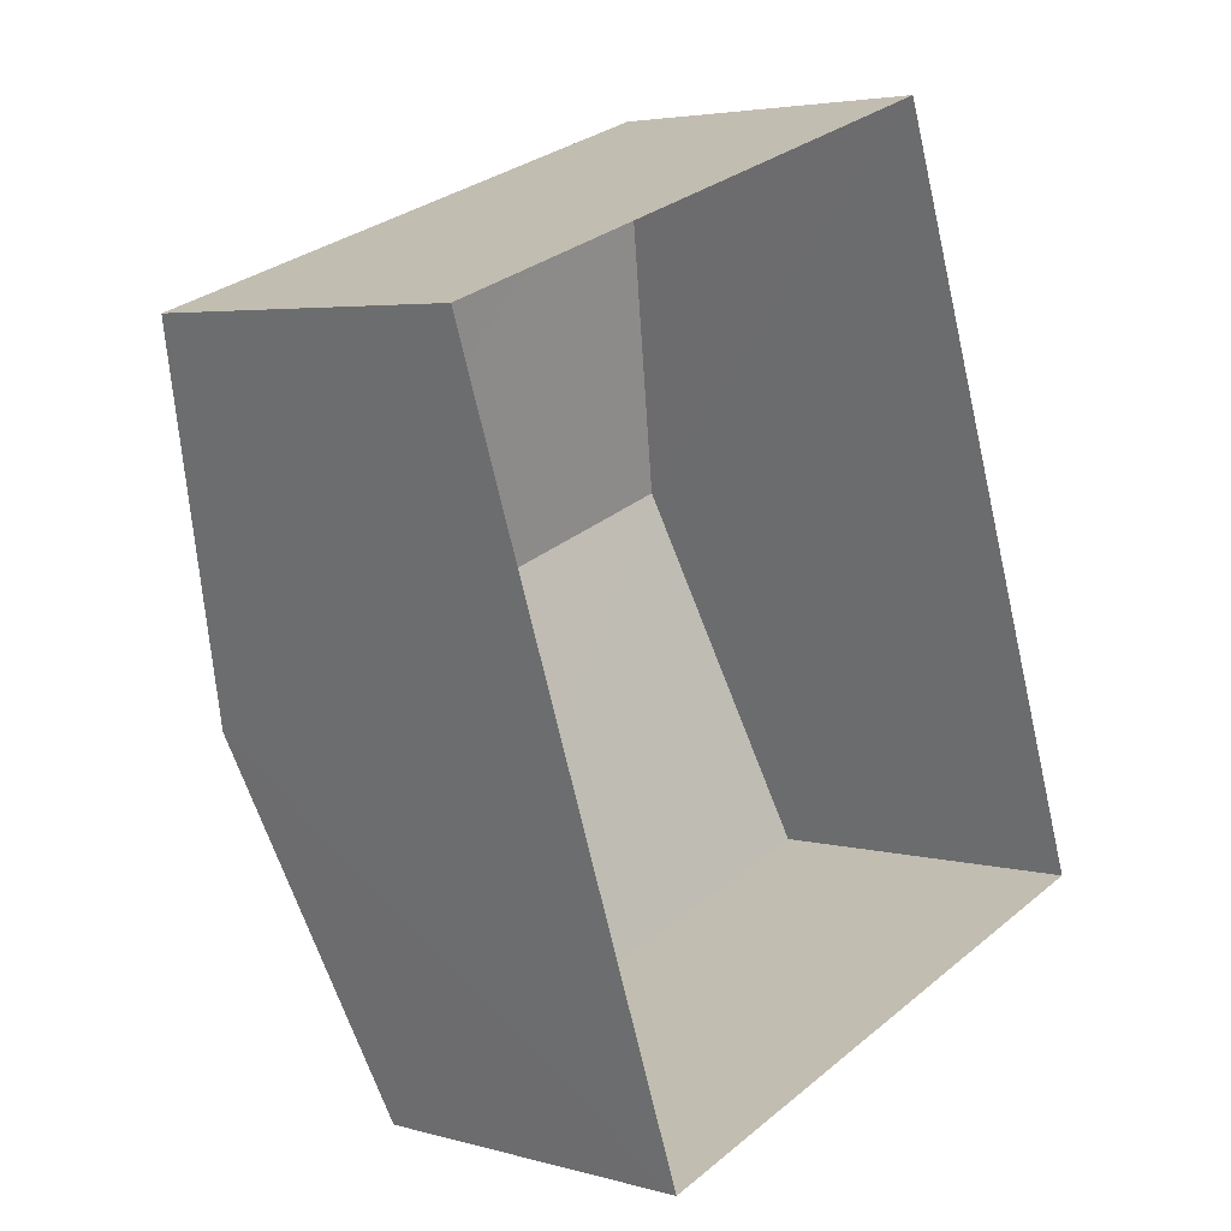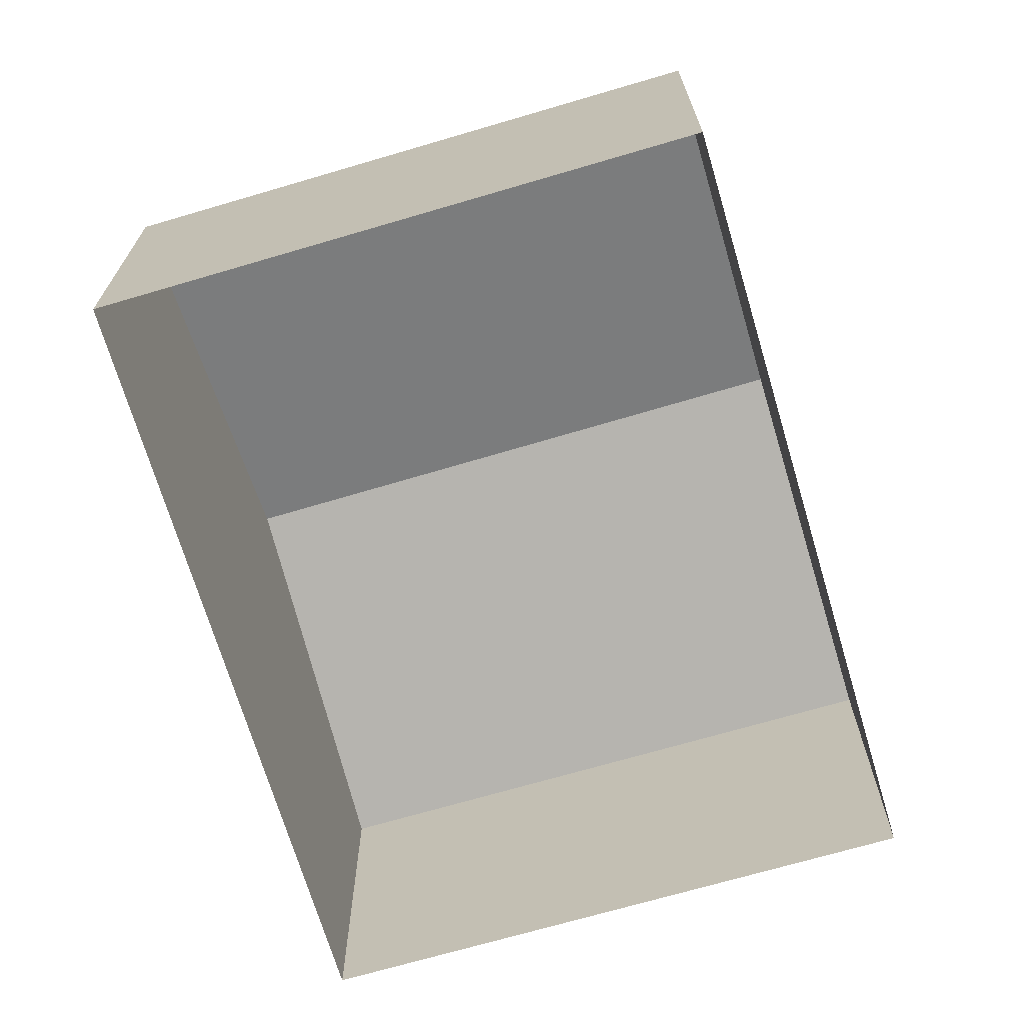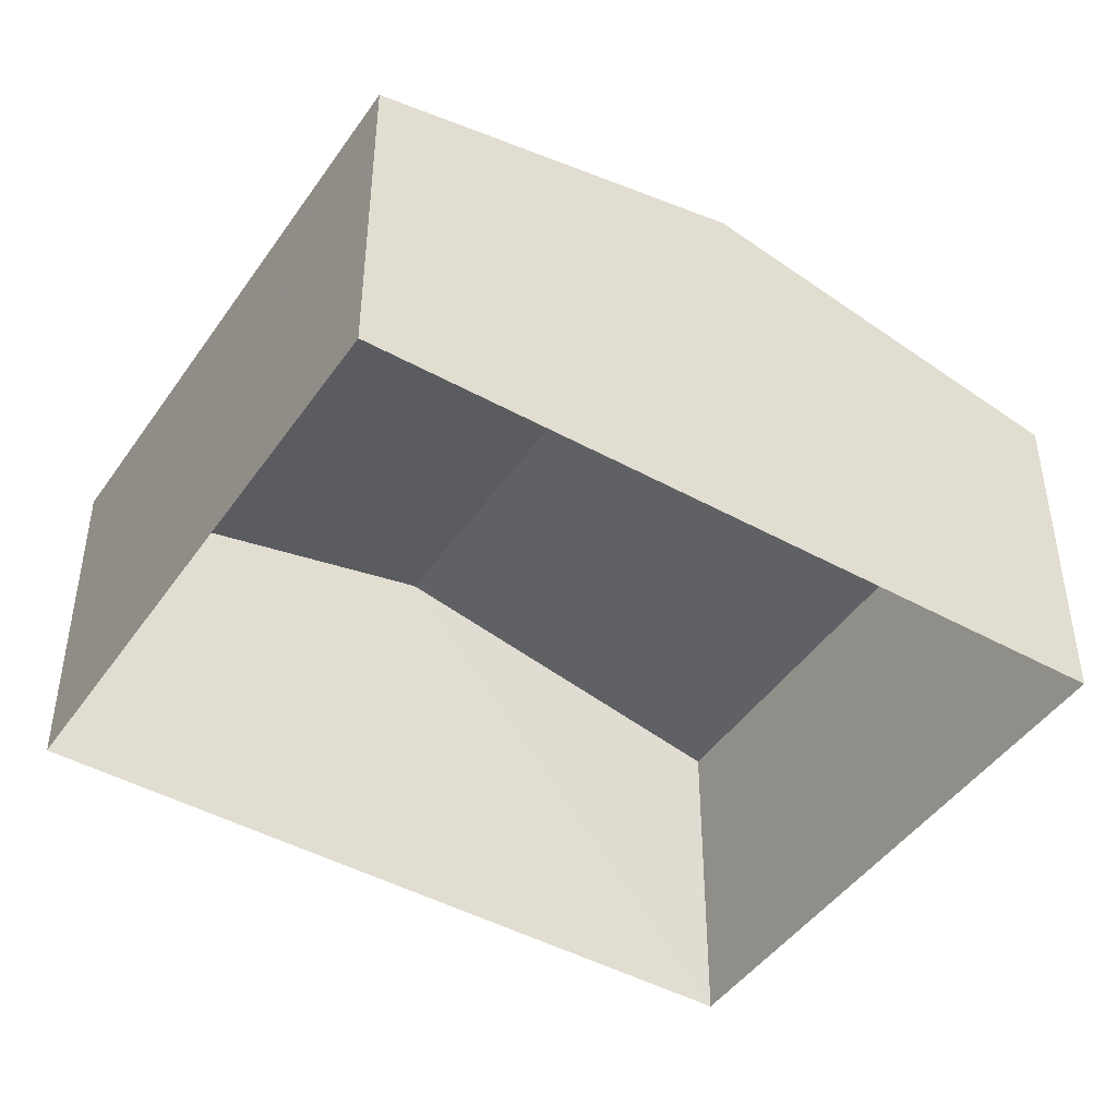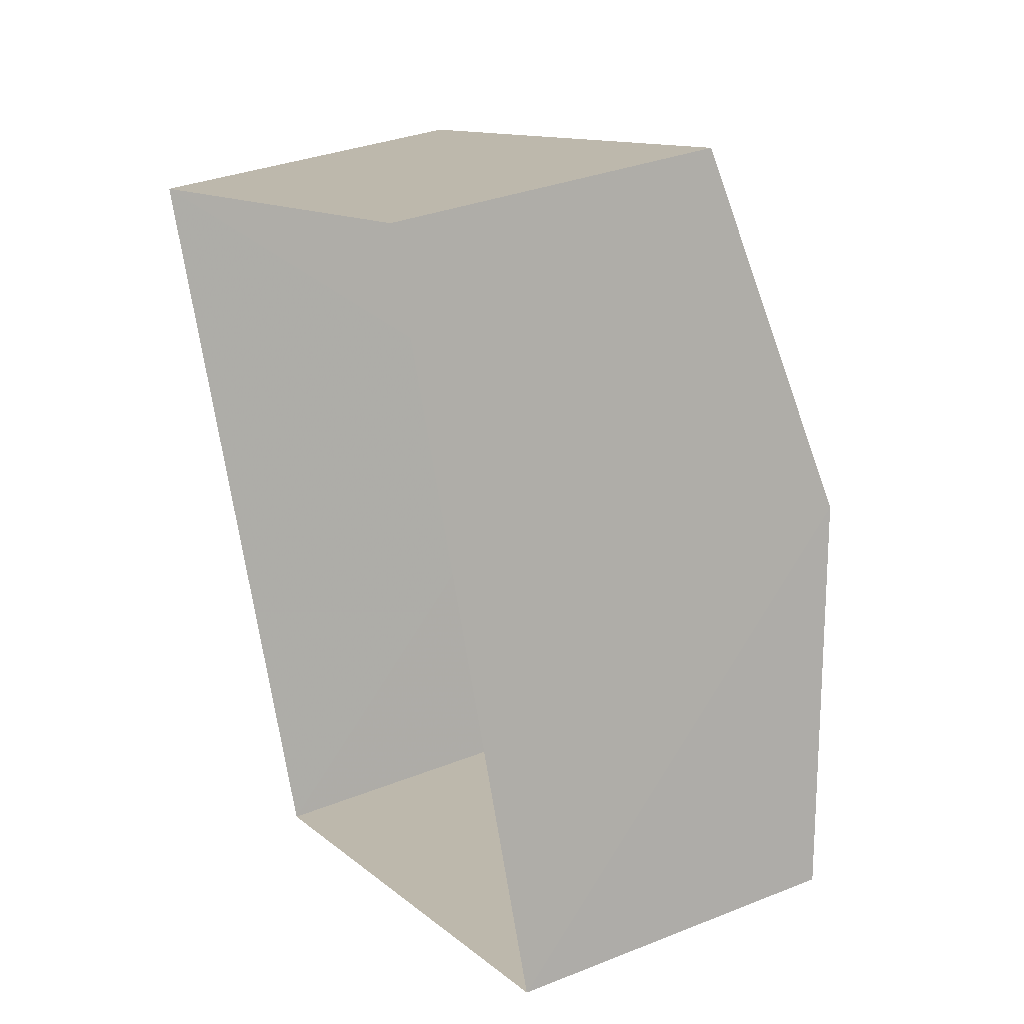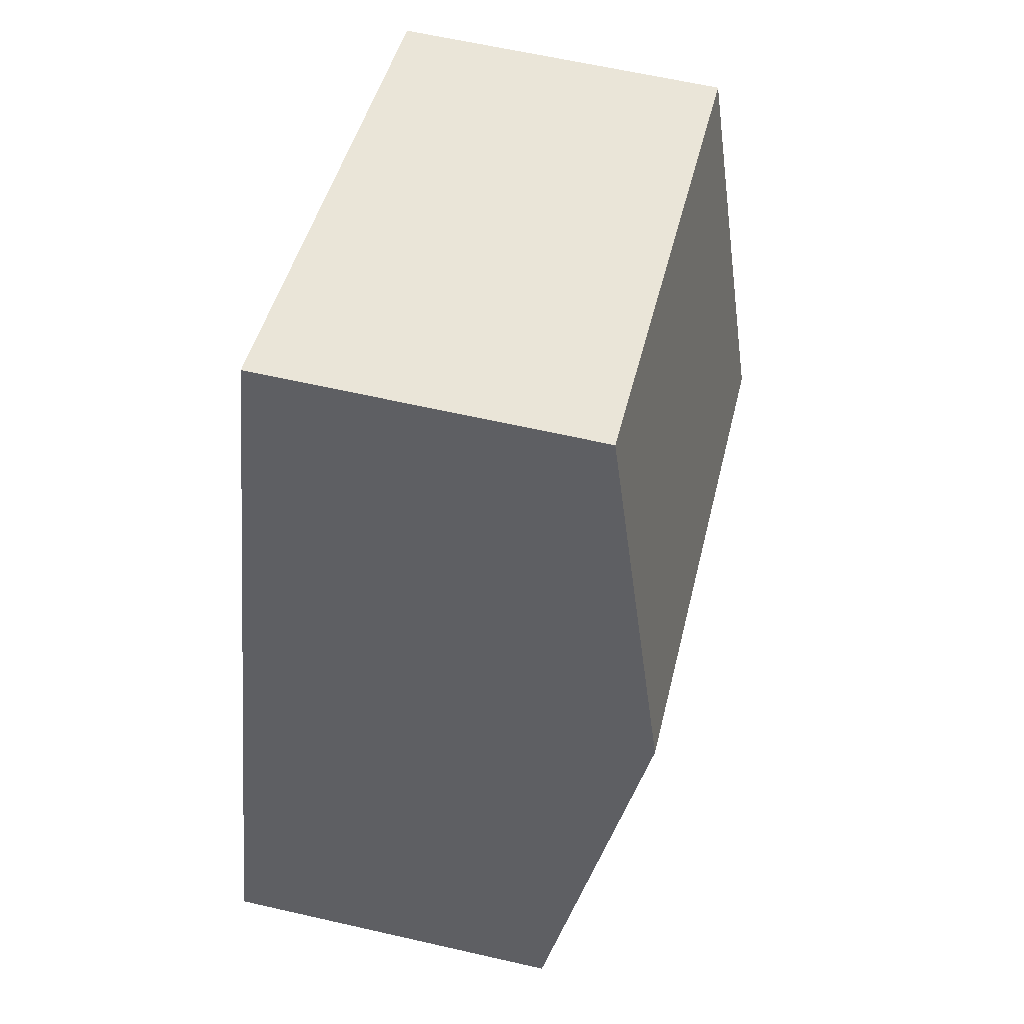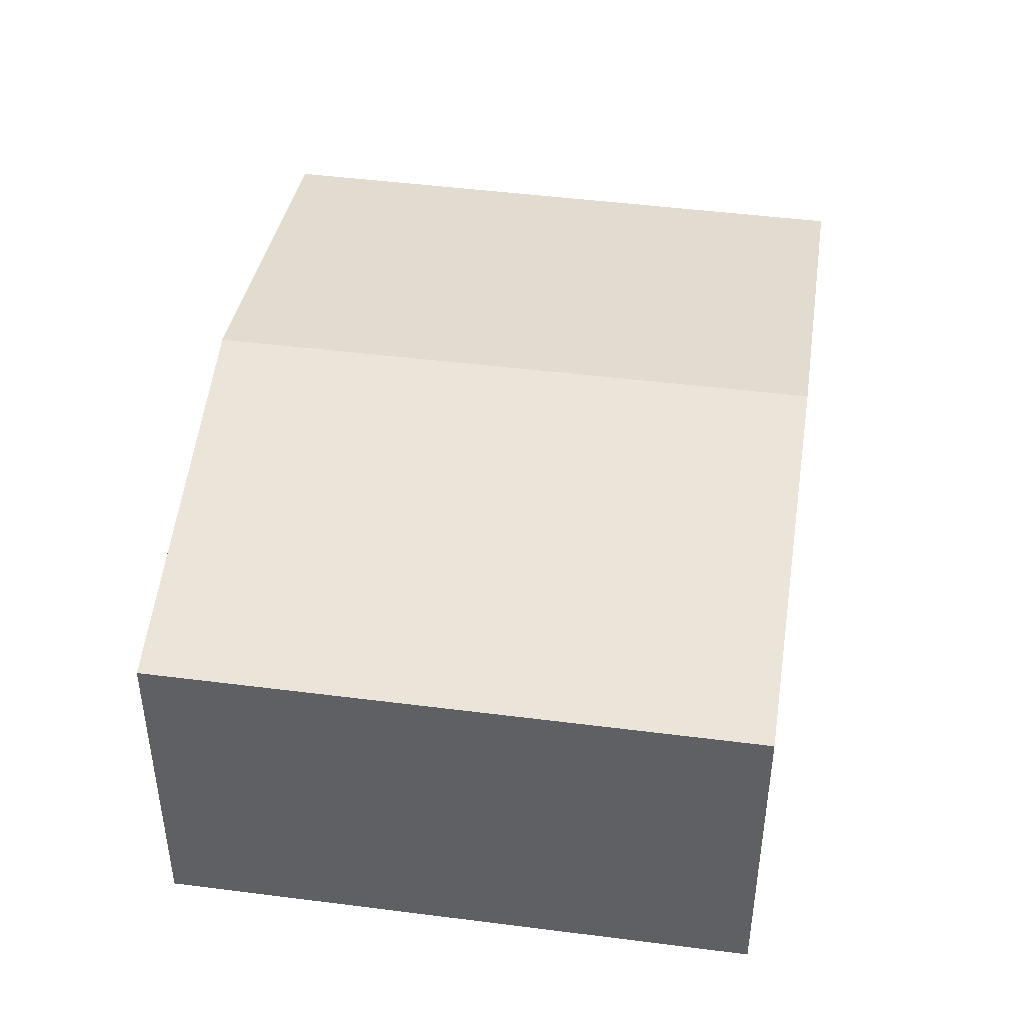
<metadata>
{"format":"obj","ext":"obj","renderer":"f3d","projection":"perspective","resolution":1024,"background":"white","views":[{"elev":4.2,"azim":132.5,"up":"+Y"},{"elev":-69.8,"azim":-2.7,"up":"+Z"},{"elev":-45.2,"azim":-141.7,"up":"+Z"},{"elev":32.8,"azim":-119.0,"up":"+Y"},{"elev":61.8,"azim":-76.9,"up":"+Y"},{"elev":45.9,"azim":169.1,"up":"+Z"}]}
</metadata>
<code>
v -2.23e+05 -1.273e+05 17.91
v -2.23e+05 -1.273e+05 17.91
v -2.23e+05 -1.273e+05 17.91
v -2.23e+05 -1.273e+05 17.91
v -2.23e+05 -1.273e+05 21.5
v -2.23e+05 -1.273e+05 20.81
v -2.23e+05 -1.273e+05 21.5
v -2.23e+05 -1.273e+05 20.81
v -2.23e+05 -1.273e+05 20.81
v -2.23e+05 -1.273e+05 20.81
f 1 2 3
f 1 4 2
f 5 6 7
f 5 8 6
f 7 9 5
f 7 10 9
f 6 2 7
f 2 4 7
f 4 10 7
f 9 1 5
f 1 3 5
f 3 8 5
f 10 4 1
f 9 10 1
f 6 3 2
f 6 8 3

</code>
